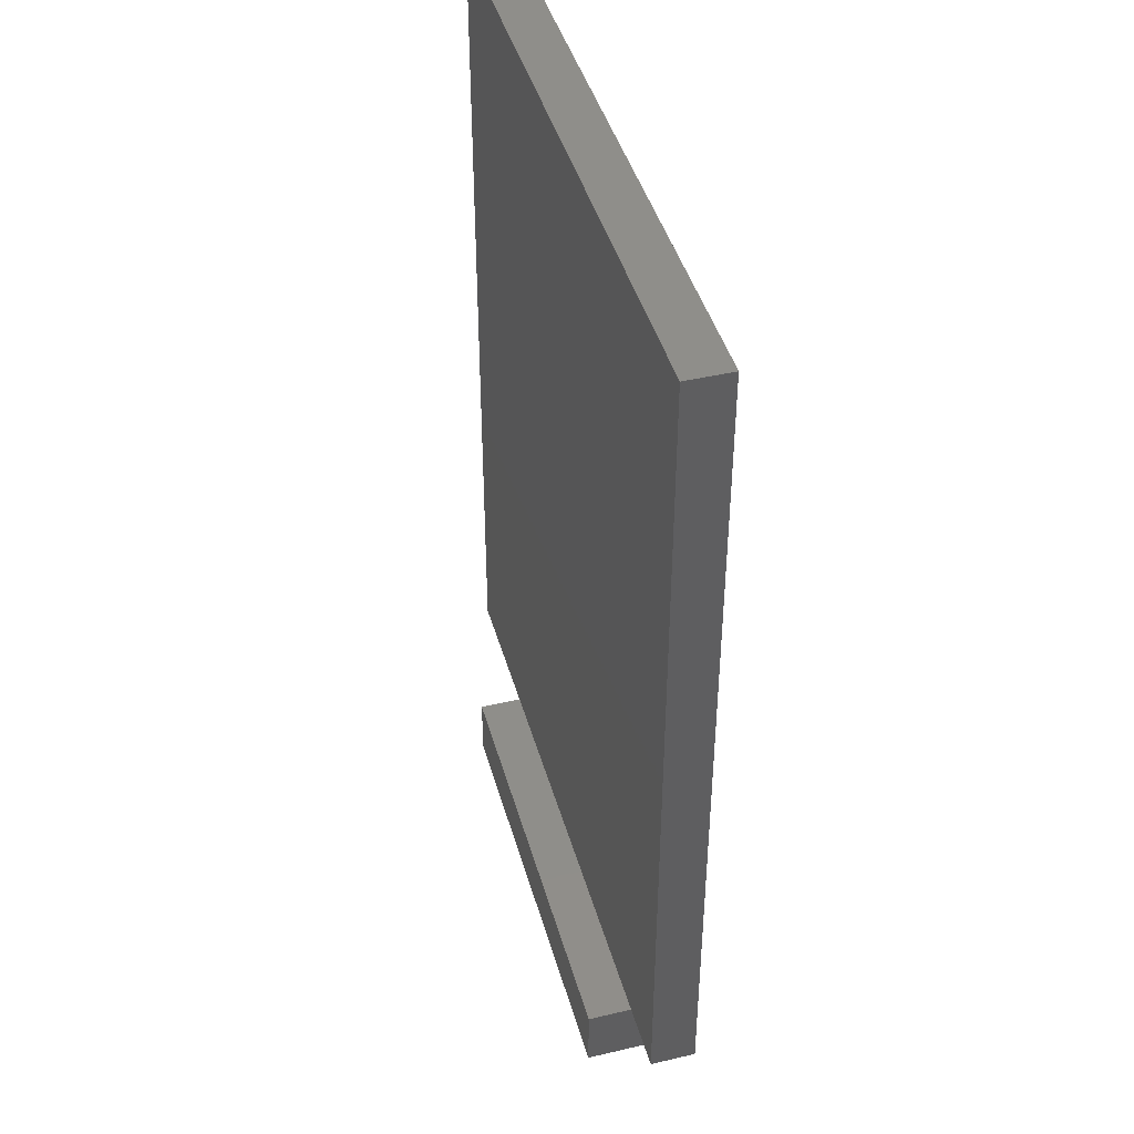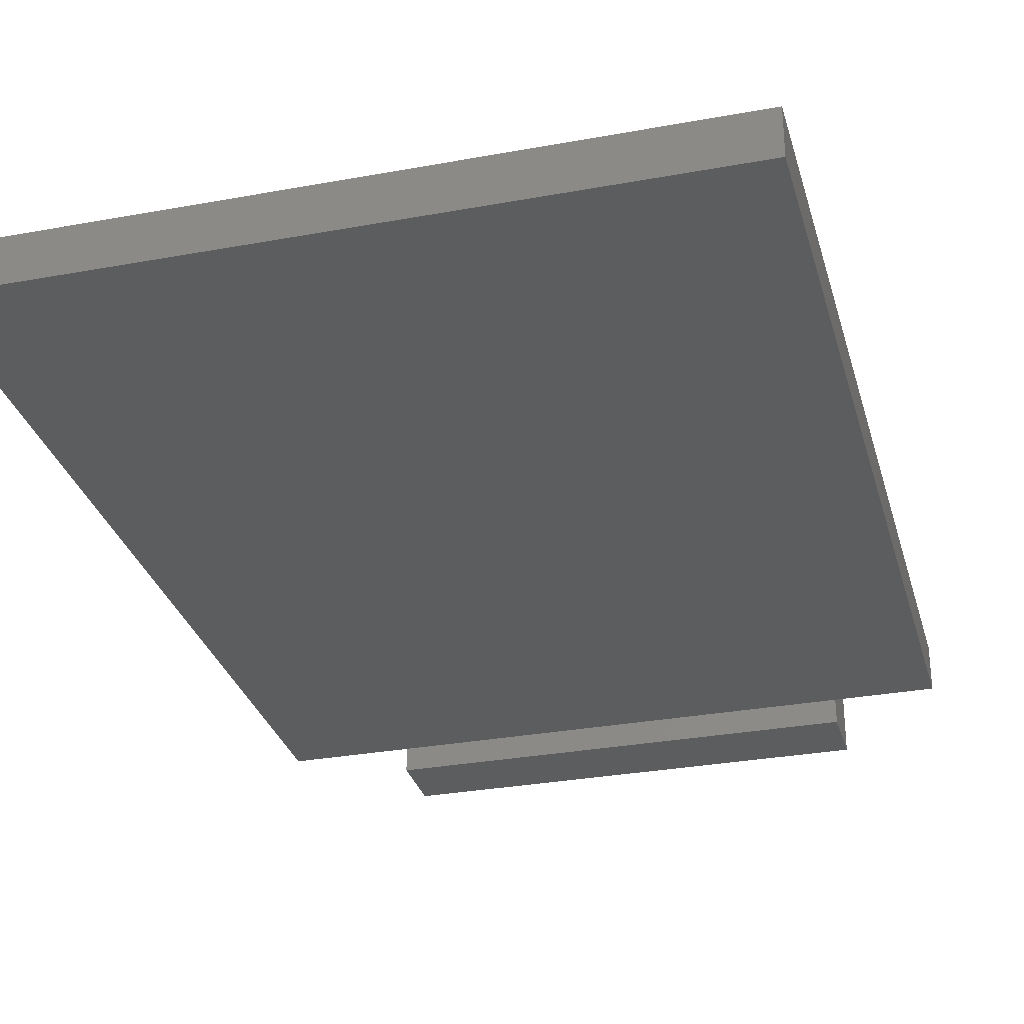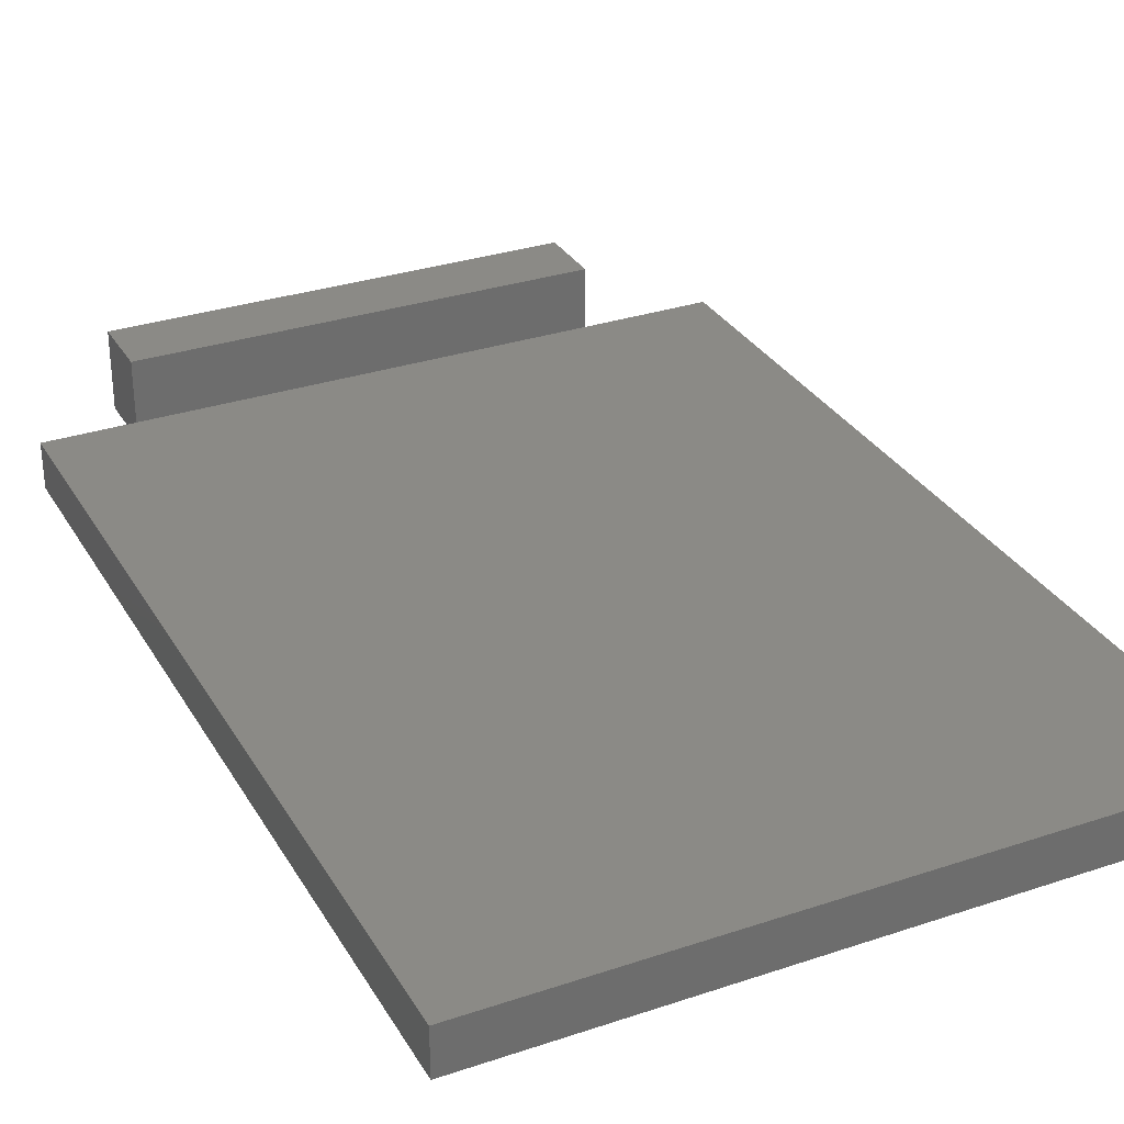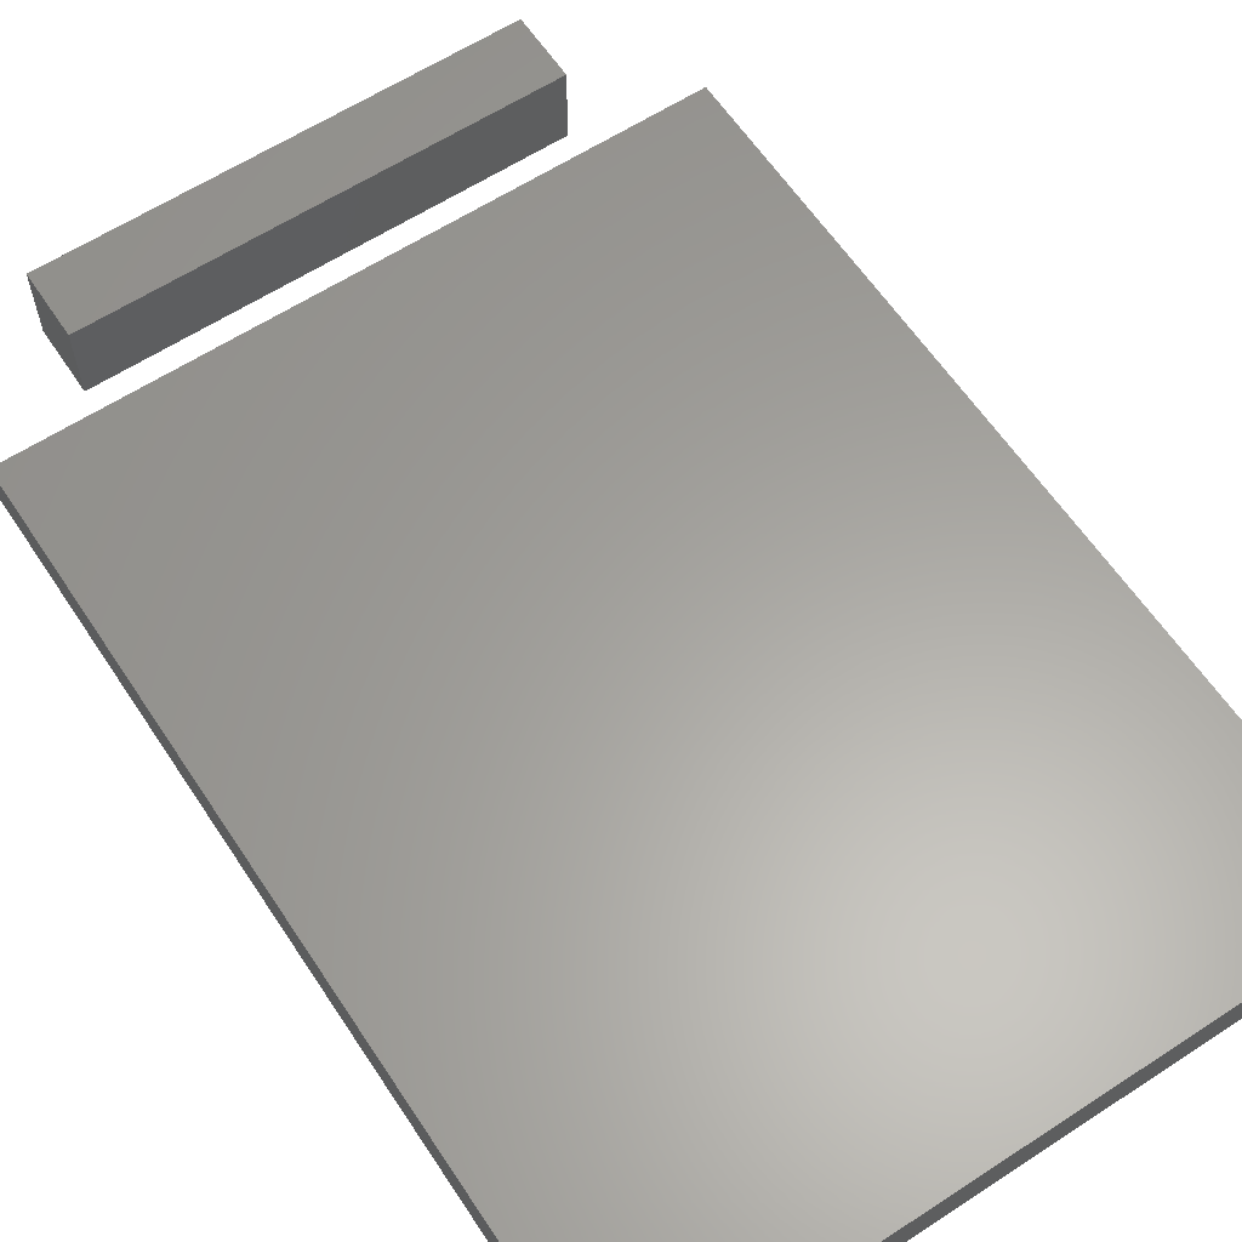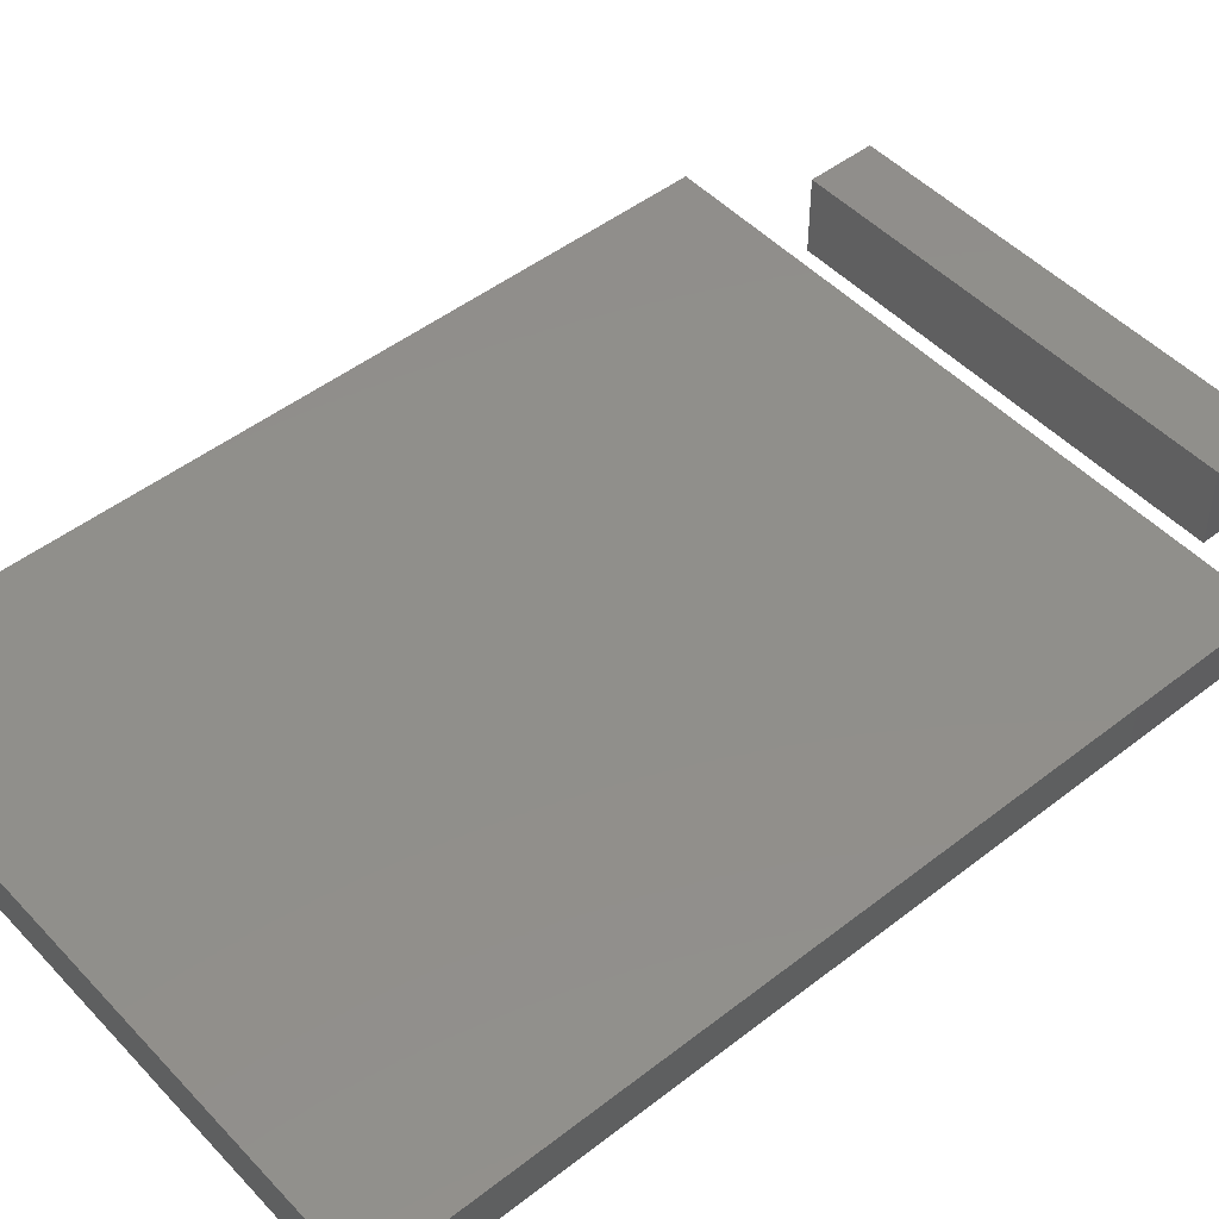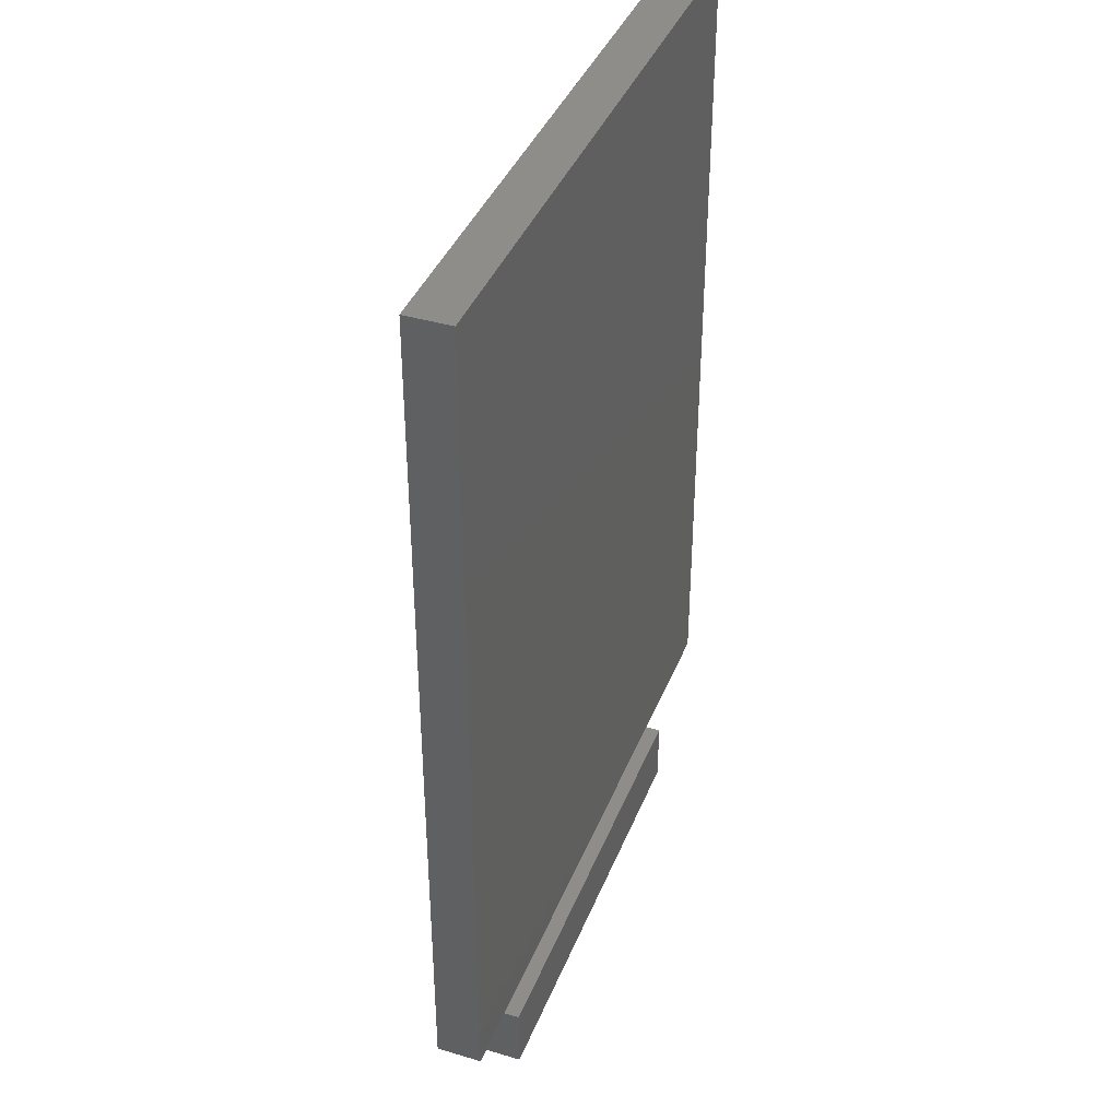
<metadata>
{"format":"stl","ext":"stl","renderer":"f3d","projection":"perspective","resolution":1024,"background":"white","views":[{"elev":43.6,"azim":74.5,"up":"+Y"},{"elev":-30.5,"azim":-165.1,"up":"+Z"},{"elev":31.0,"azim":154.4,"up":"+Z"},{"elev":61.6,"azim":146.5,"up":"+Z"},{"elev":48.6,"azim":-130.9,"up":"+Z"},{"elev":39.5,"azim":110.4,"up":"+Y"}]}
</metadata>
<code>
# stl→obj: 16 verts, 24 faces
v -14.5 -19 2
v -14.5 -19 0
v 14.5 -19 0
v 14.5 -19 2
v 14.5 19 0
v 14.5 19 2
v -14.5 19 0
v -14.5 19 2
v -10 -24.22 3.5
v -10 -24.22 0
v 10 -24.22 0
v 10 -24.22 3.5
v 10 -21.22 0
v 10 -21.22 3.5
v -10 -21.22 0
v -10 -21.22 3.5
f 1 2 3
f 1 3 4
f 4 3 5
f 4 5 6
f 6 5 7
f 6 7 8
f 8 7 2
f 8 2 1
f 8 1 4
f 8 4 6
f 3 2 7
f 5 3 7
f 9 10 11
f 9 11 12
f 12 11 13
f 12 13 14
f 14 13 15
f 14 15 16
f 16 15 10
f 16 10 9
f 16 9 12
f 16 12 14
f 11 10 15
f 13 11 15

</code>
